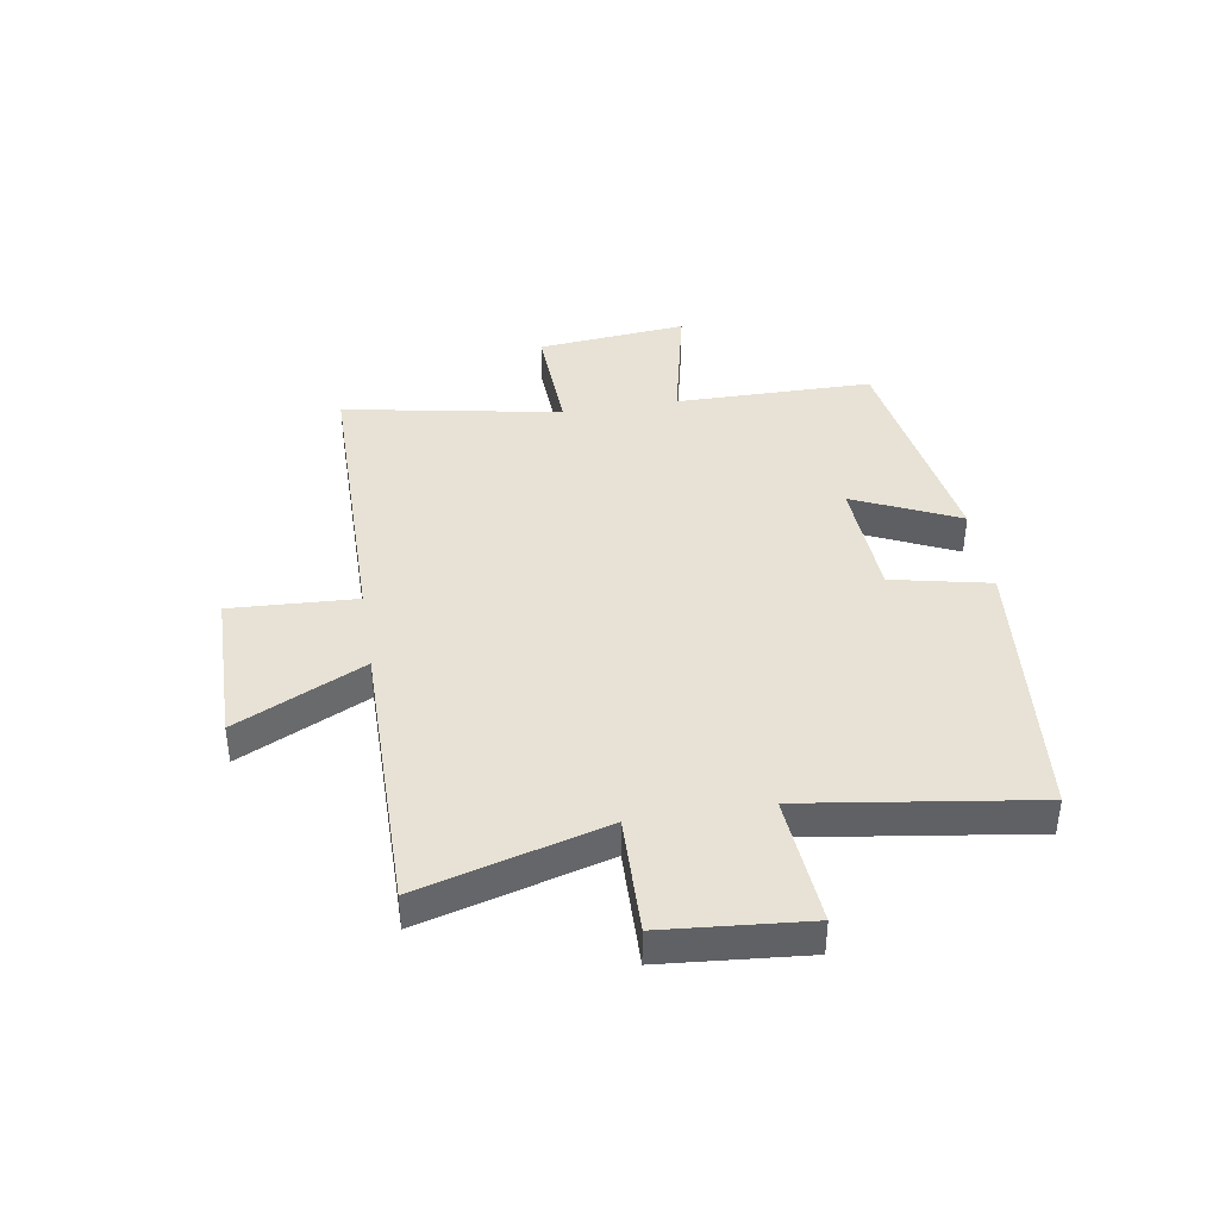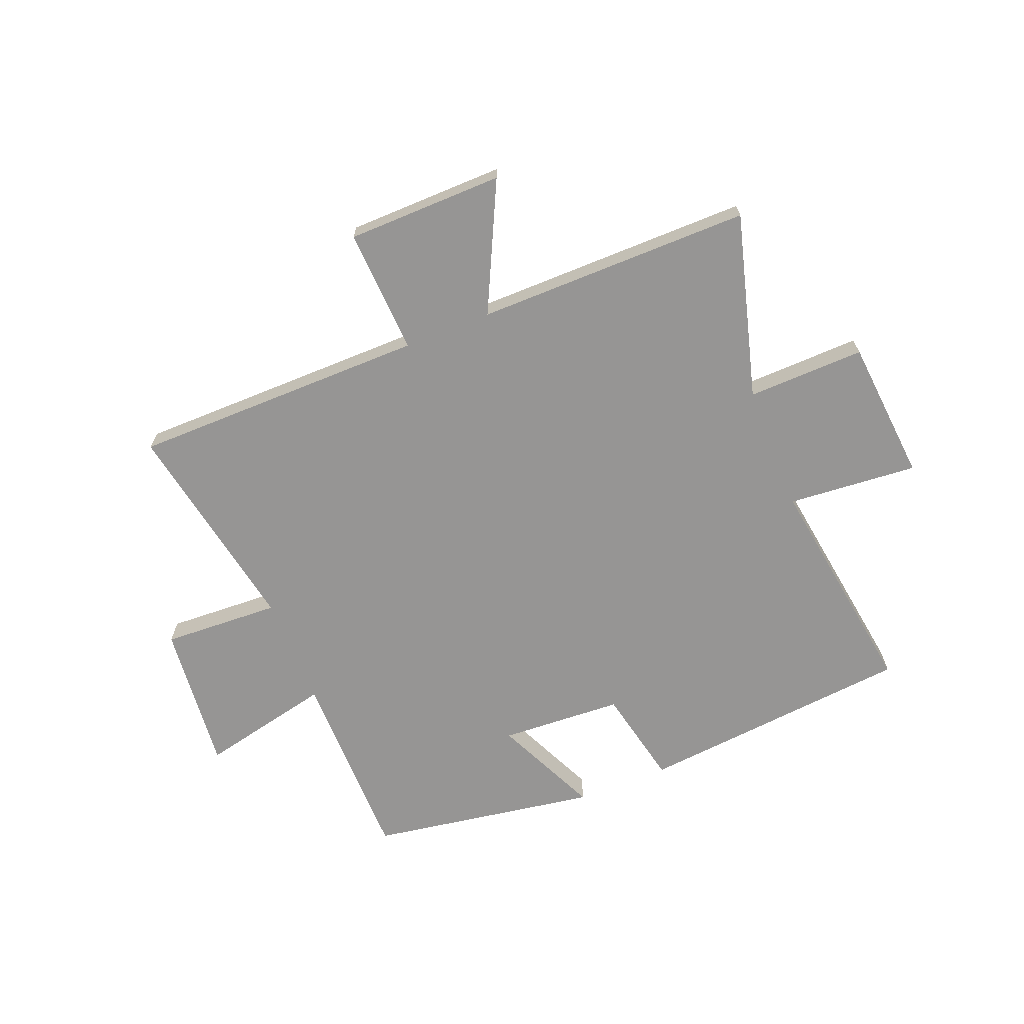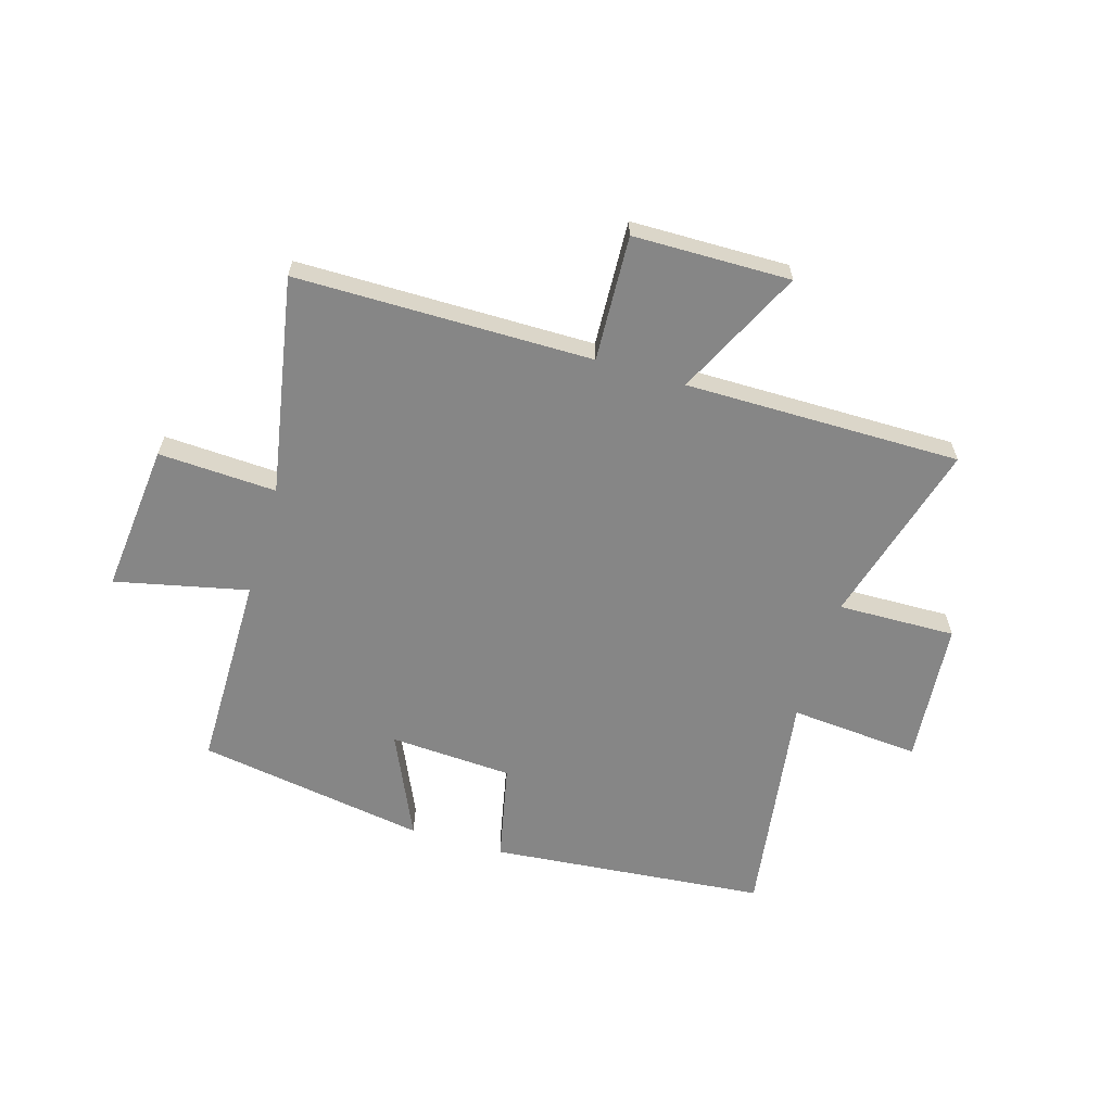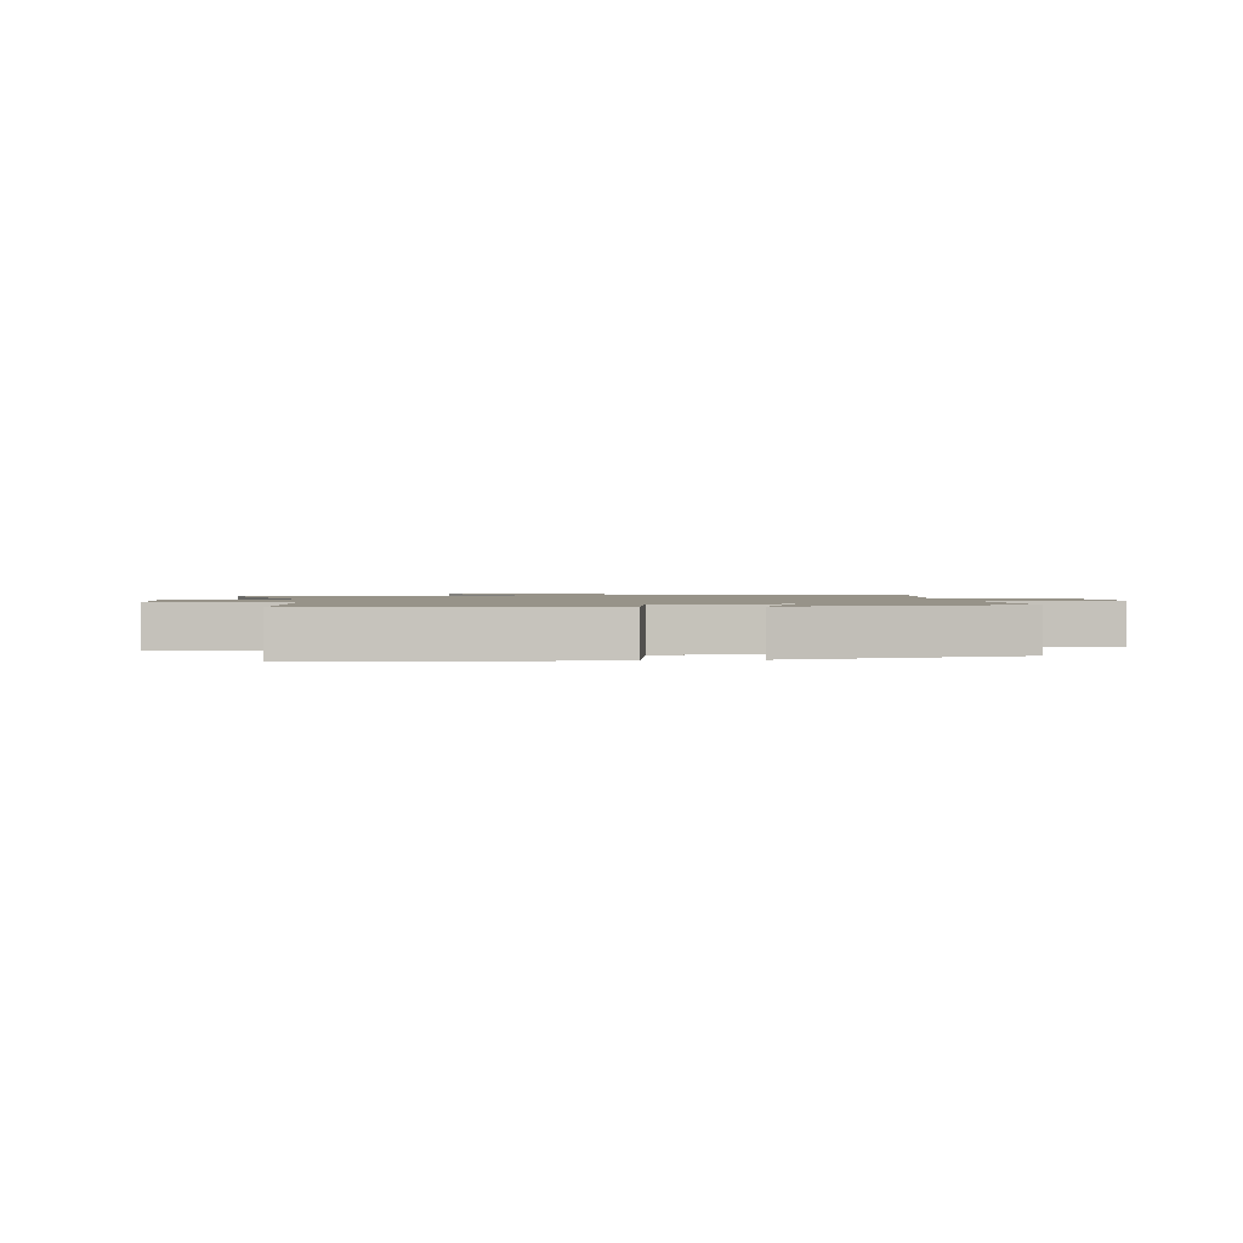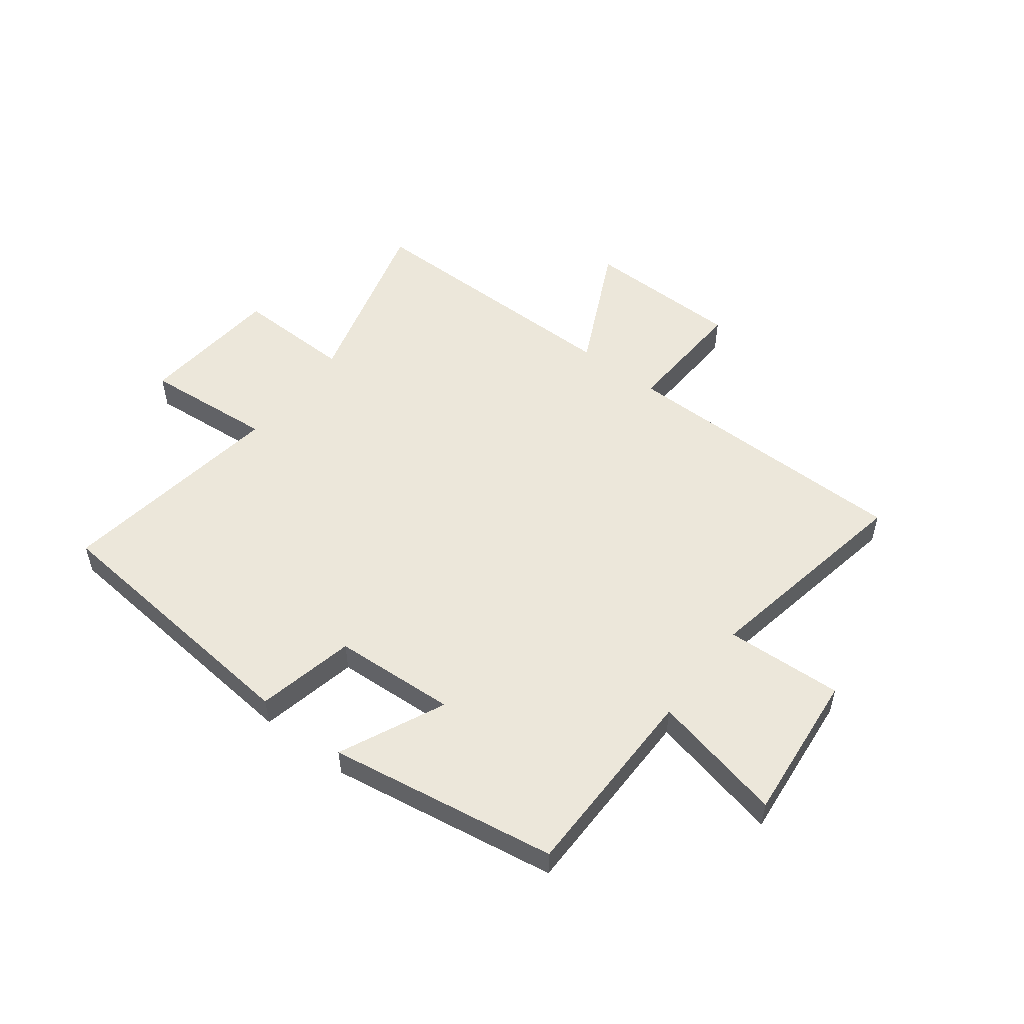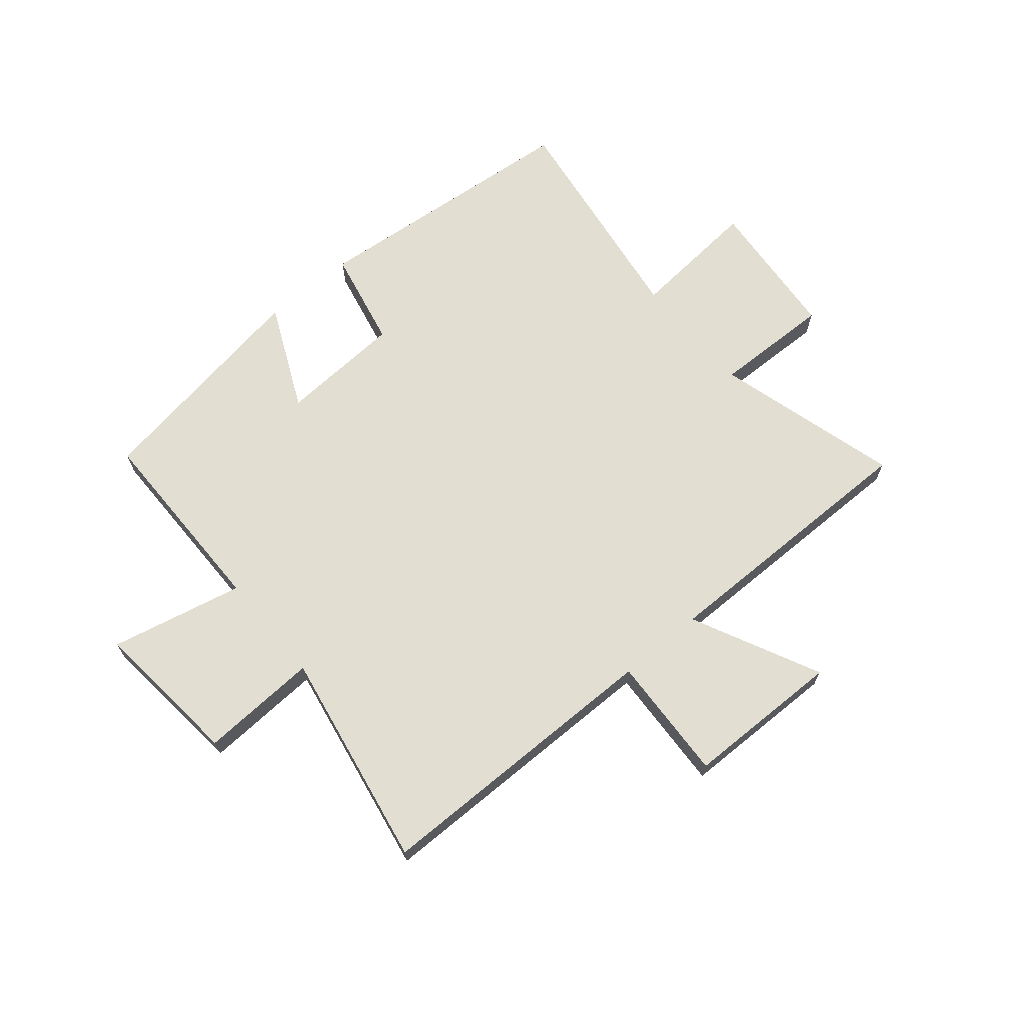
<metadata>
{"format":"obj","ext":"obj","renderer":"f3d","projection":"perspective","resolution":1024,"background":"white","views":[{"elev":40.4,"azim":80.8,"up":"+Y"},{"elev":-67.6,"azim":21.9,"up":"+Y"},{"elev":-62.0,"azim":-16.7,"up":"+Y"},{"elev":1.5,"azim":170.8,"up":"+Y"},{"elev":53.0,"azim":-142.6,"up":"+Y"},{"elev":67.7,"azim":-40.0,"up":"+Y"}]}
</metadata>
<code>
v 0.59 0.07 0.502
v 0.5 0.07 0.177
v 0.707 0.07 0.182
v 0.729 0.07 -0.07
v 0.5 0.07 -0.051
v 0.558 0.07 -0.454
v 0.073 0.07 -0.5
v 0.036 0.07 -0.327
v -0.18 0.07 -0.315
v -0.095 0.07 -0.5
v -0.498 0.07 -0.435
v -0.5 0.07 -0.088
v -0.733 0.07 -0.14
v -0.707 0.07 0.124
v -0.5 0.07 0.114
v -0.57 0.07 0.497
v -0.05 0.07 0.5
v -0.061 0.07 0.721
v 0.215 0.07 0.725
v 0.106 0.07 0.5
v 0.59 0 0.502
v 0.5 0 0.177
v 0.707 0 0.182
v 0.729 0 -0.07
v 0.5 0 -0.051
v 0.558 0 -0.454
v 0.073 0 -0.5
v 0.036 0 -0.327
v -0.18 0 -0.315
v -0.095 0 -0.5
v -0.498 0 -0.435
v -0.5 0 -0.088
v -0.733 0 -0.14
v -0.707 0 0.124
v -0.5 0 0.114
v -0.57 0 0.497
v -0.05 0 0.5
v -0.061 0 0.721
v 0.215 0 0.725
v 0.106 0 0.5
f 17 18 19 20
f 15 16 17 20
f 15 20 1 2
f 12 13 14 15
f 9 10 11 12
f 8 9 12 15
f 5 6 7 8
f 5 8 15 2
f 2 3 4 5
f 40 39 38 37
f 40 37 36 35
f 22 21 40 35
f 35 34 33 32
f 32 31 30 29
f 35 32 29 28
f 28 27 26 25
f 22 35 28 25
f 25 24 23 22
f 1 21 22 2
f 2 22 23 3
f 3 23 24 4
f 4 24 25 5
f 5 25 26 6
f 6 26 27 7
f 7 27 28 8
f 8 28 29 9
f 9 29 30 10
f 10 30 31 11
f 11 31 32 12
f 12 32 33 13
f 13 33 34 14
f 14 34 35 15
f 15 35 36 16
f 16 36 37 17
f 17 37 38 18
f 18 38 39 19
f 19 39 40 20
f 20 40 21 1

</code>
